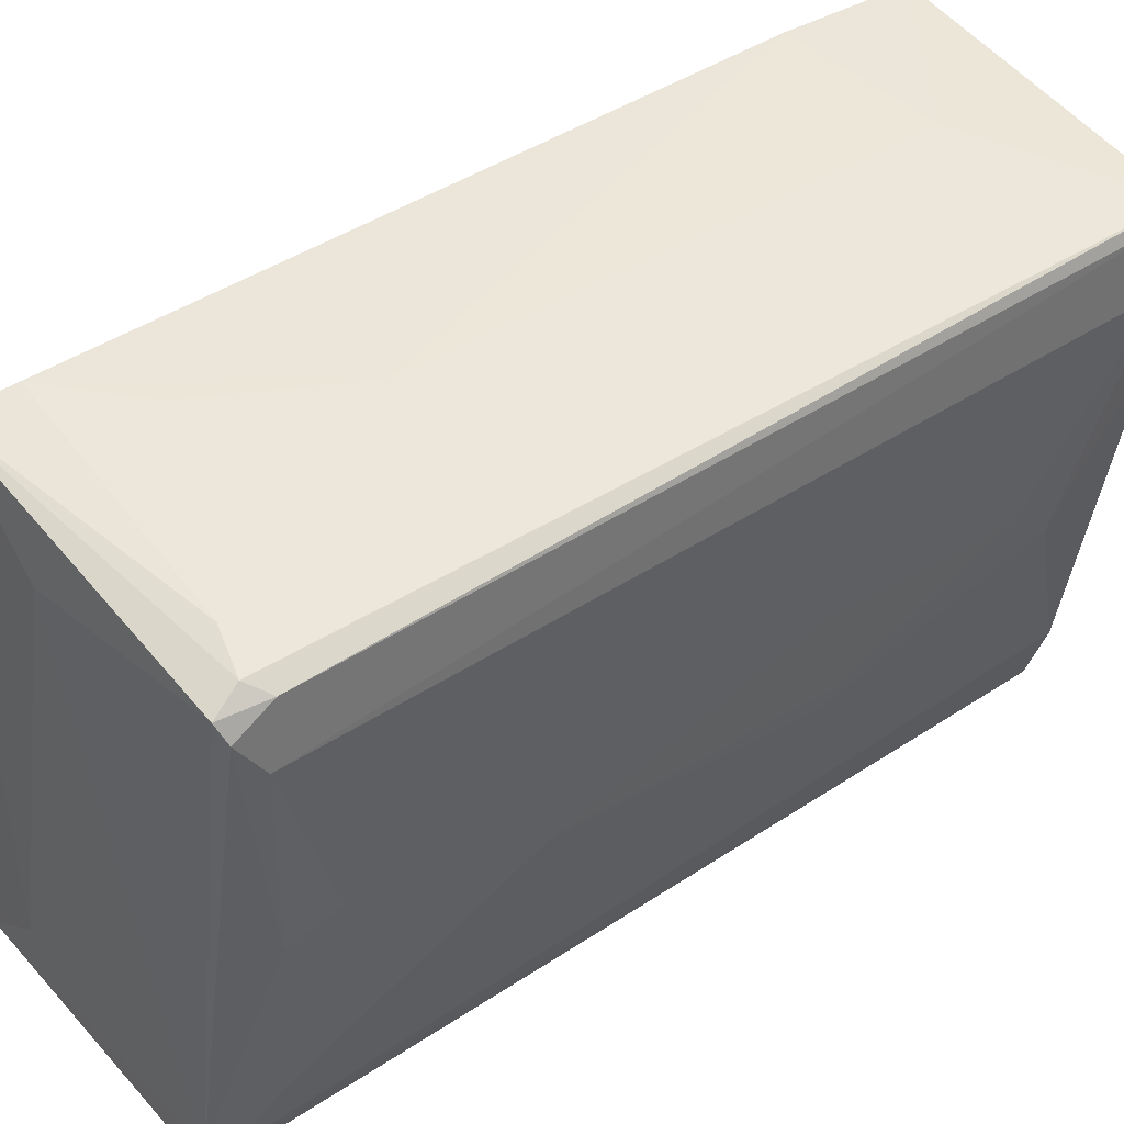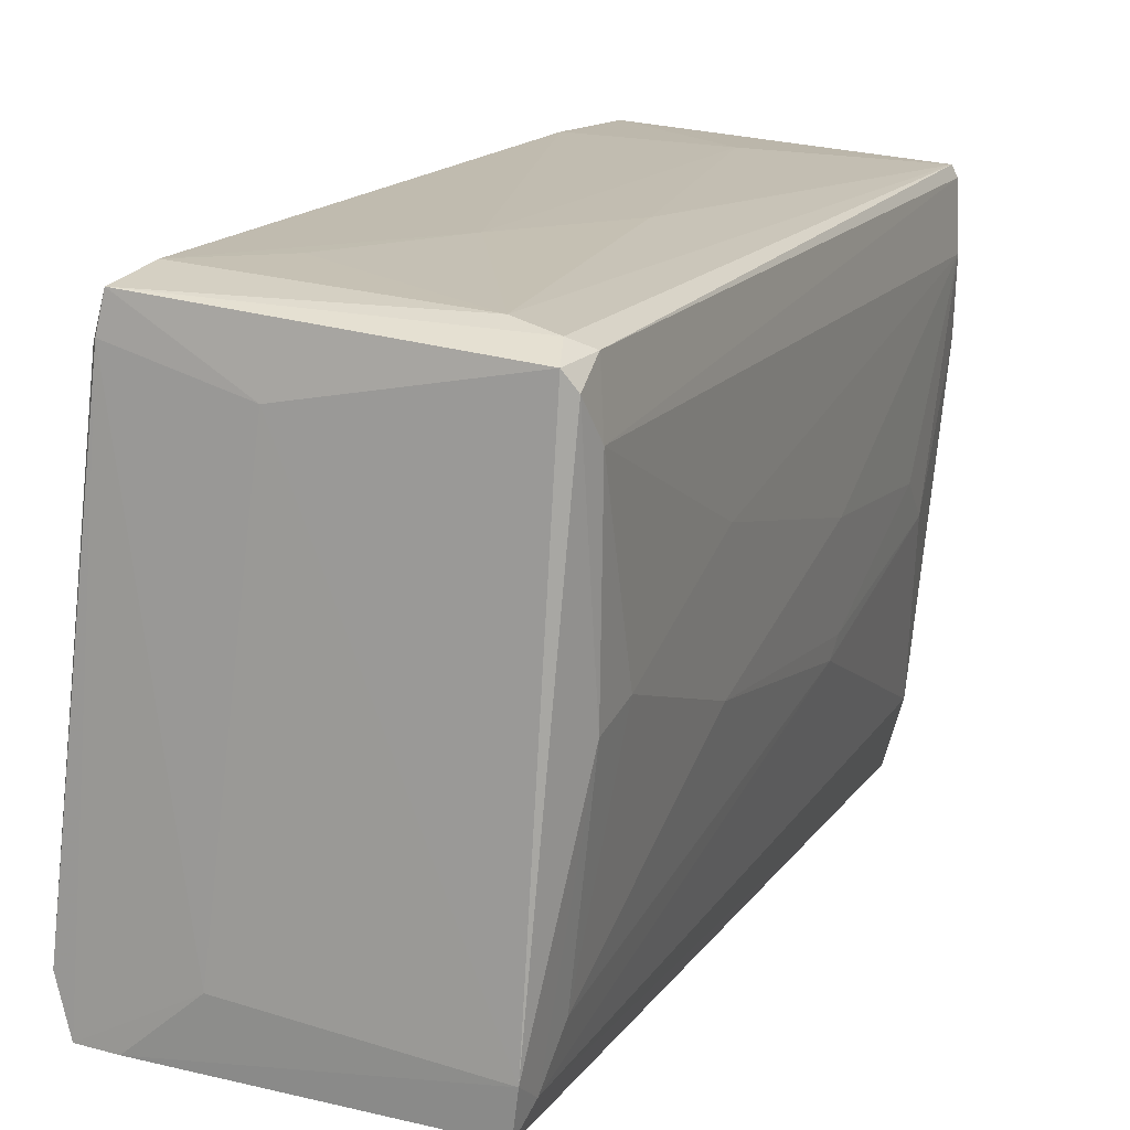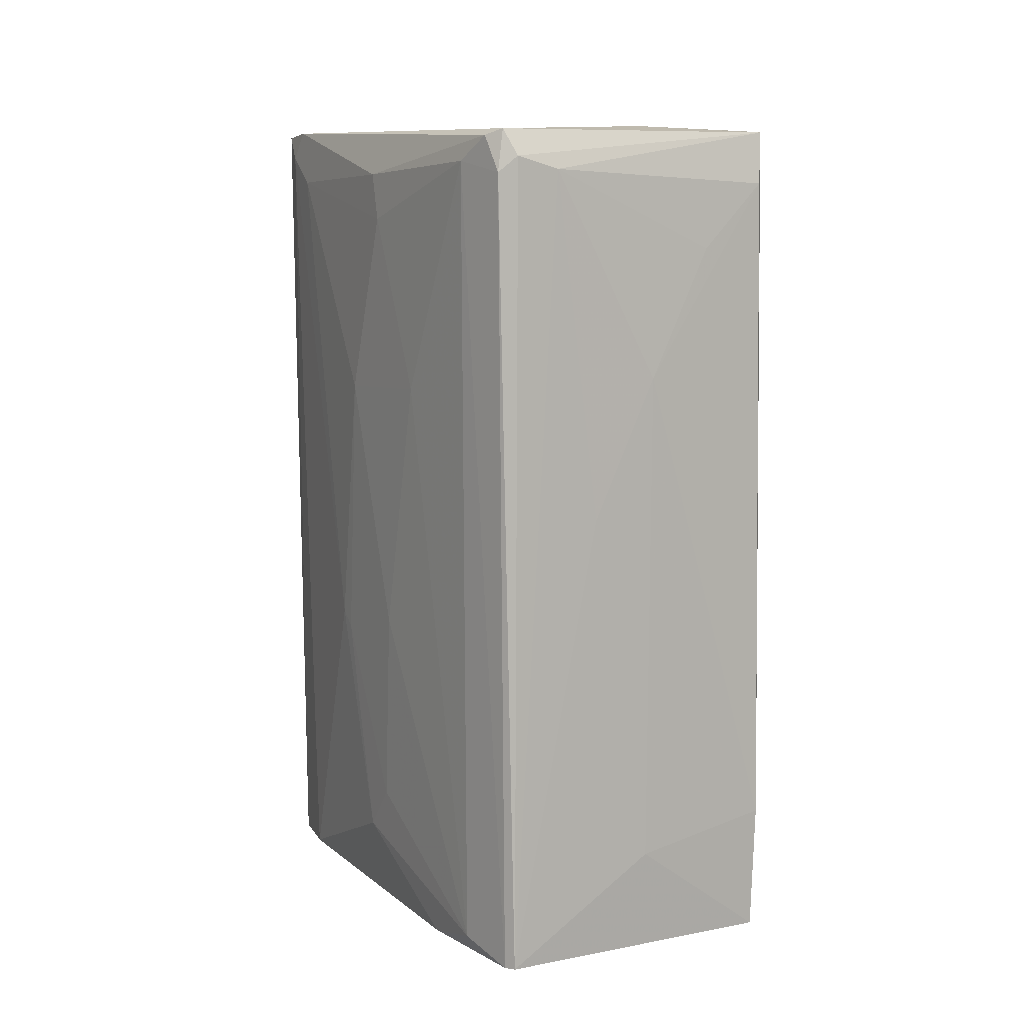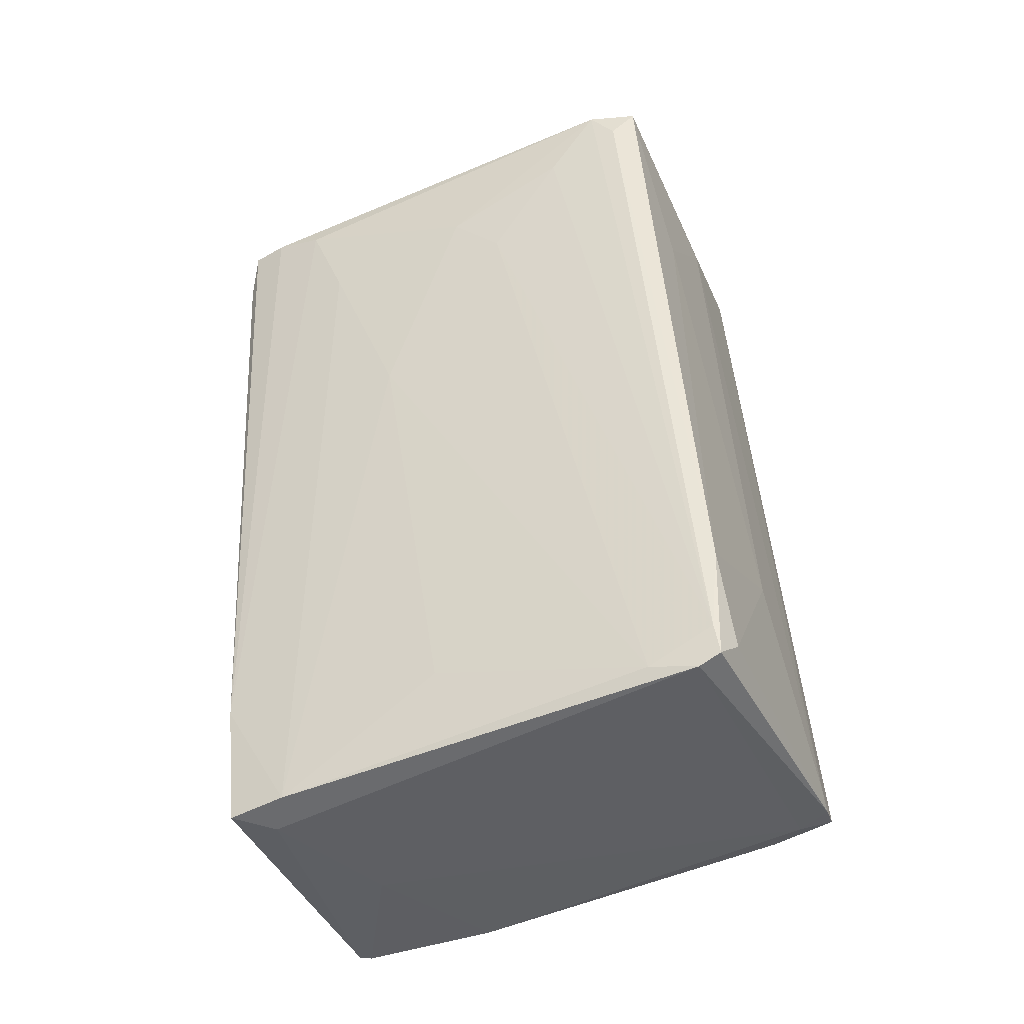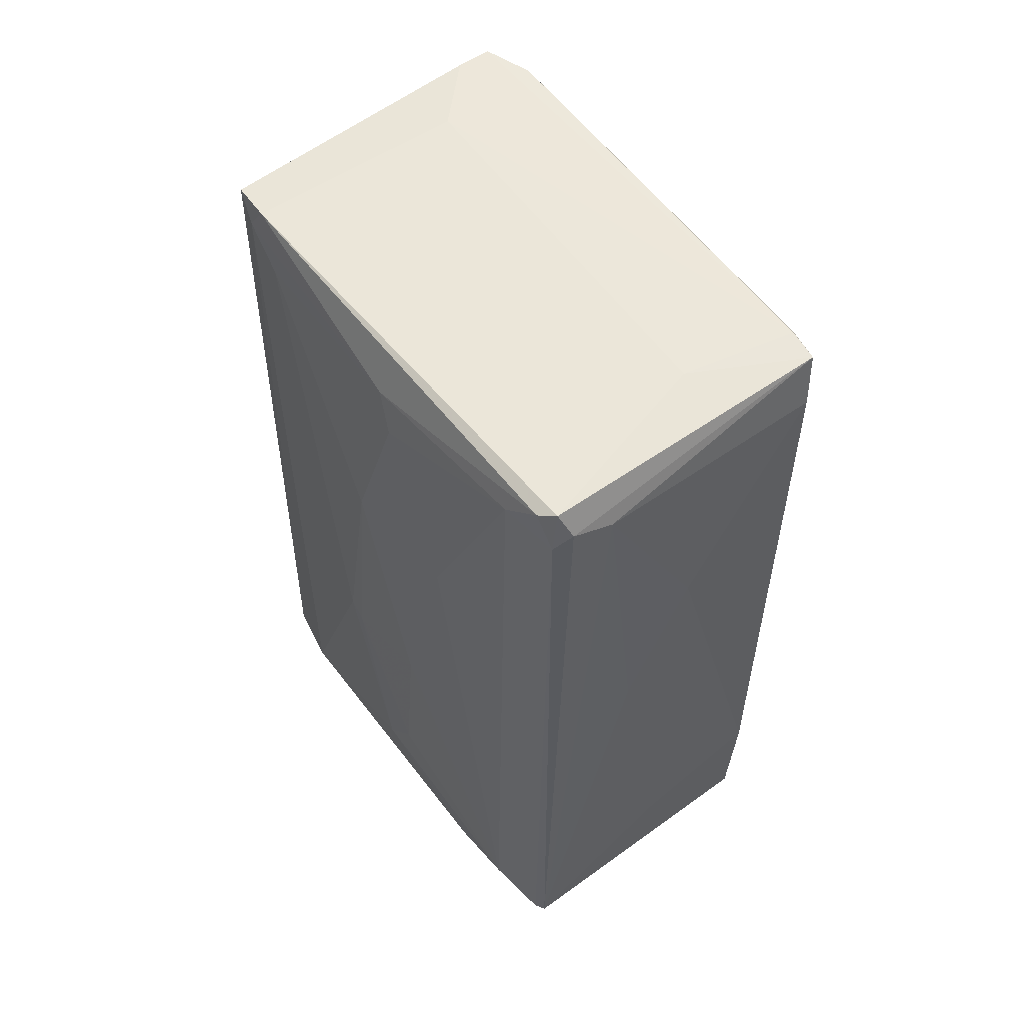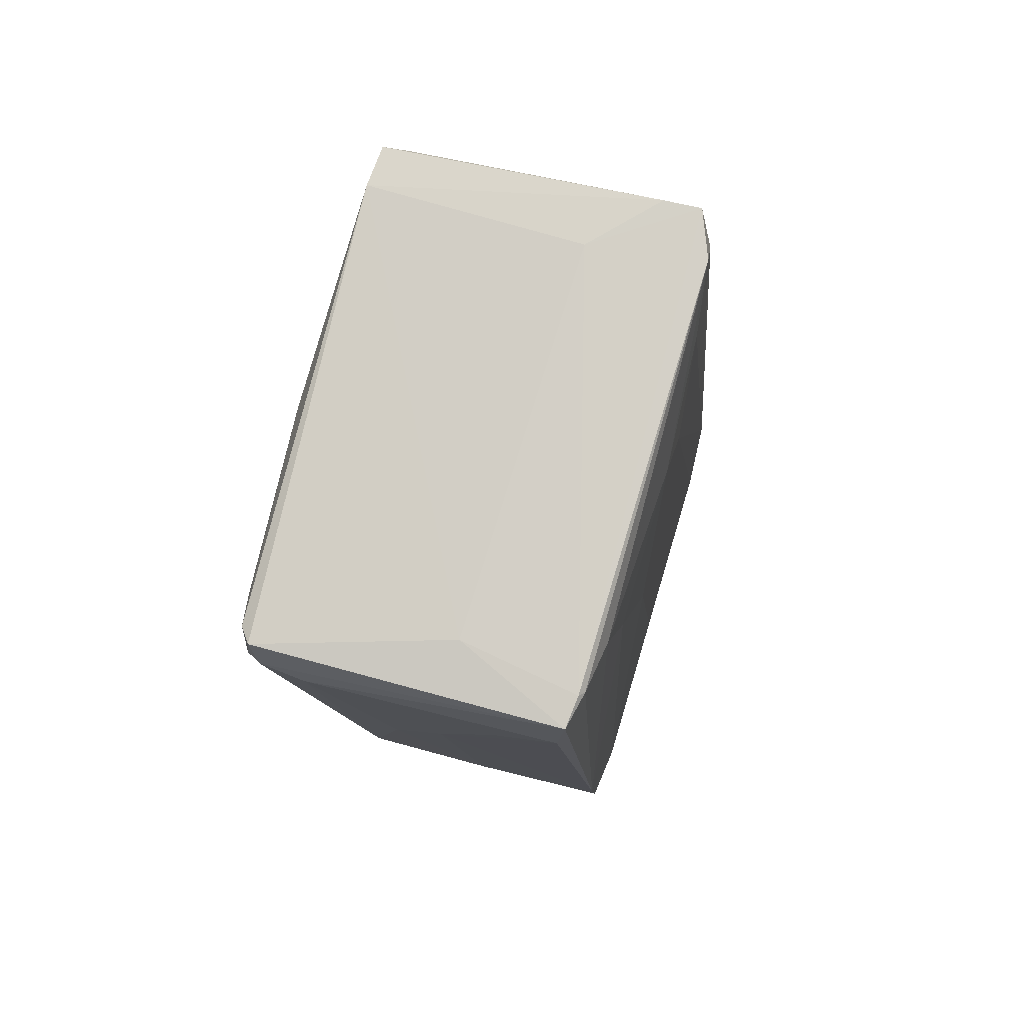
<metadata>
{"format":"obj","ext":"obj","renderer":"f3d","projection":"perspective","resolution":1024,"background":"white","views":[{"elev":48.8,"azim":54.6,"up":"+Y"},{"elev":20.7,"azim":26.0,"up":"+Y"},{"elev":3.0,"azim":148.3,"up":"+Z"},{"elev":-39.1,"azim":-70.4,"up":"+Z"},{"elev":49.4,"azim":140.0,"up":"+Z"},{"elev":74.2,"azim":-167.3,"up":"+Z"}]}
</metadata>
<code>
o convex_0
v -0.005464 0.0331 0.0315
v 0.009961 -0.03454 -0.04503
v 0.01233 -0.03454 -0.04503
v -0.0114 -0.02326 0.0511
v -0.01971 0.01887 -0.04918
v 0.02183 0.02954 0.04279
v 0.01471 0.02421 -0.05096
v -0.02268 -0.03097 -0.04384
v 0.01945 -0.02385 0.04872
v -0.01437 0.02896 0.04516
v 0.01886 -0.008427 -0.01417
v -0.01733 -0.01792 0.0505
v -0.01852 0.02539 -0.04978
v -0.01793 0.001059 0.03565
v 0.01945 0.03252 0.04041
v 0.01649 0.01649 -0.04859
v 0.02242 0.005815 0.03566
v 0.004024 -0.02622 0.04159
v -0.01318 0.0331 0.04516
v -0.02149 -0.03097 -0.03019
v -0.02268 -0.0286 -0.04503
v 0.01412 -0.02741 -0.04563
v -0.000718 0.02658 0.04576
v 0.007586 0.03014 0.000654
v -0.01555 -0.02326 0.0511
v 0.01708 -0.02622 0.04397
v -0.000126 0.0153 -0.05037
v -0.01852 0.009369 0.01074
v -0.01793 0.02717 -0.03553
v -0.003093 -0.03216 -0.02248
v -0.02268 -0.02326 -0.04384
v 0.02005 -0.0191 0.04872
v 0.02064 -0.01673 0.04219
v 0.01767 -0.001299 -0.03435
v 0.02242 0.0254 0.04041
v -0.01555 0.02302 0.04338
v 0.02064 0.03133 0.04338
v 0.01945 0.002849 -0.01239
v -0.01555 0.02123 -0.05037
v -0.01259 0.03371 0.03922
v -0.001905 0.02658 -0.03909
v -0.004281 -0.01673 0.0505
v 0.02124 -0.002489 0.01609
v 0.01589 0.00818 -0.04978
v 0.008182 -0.03454 -0.04325
v 0.001057 0.03192 0.01667
v 0.01471 0.03311 0.03922
v -0.01971 -0.03216 -0.04147
v -0.02089 0.001059 -0.03791
v 0.02124 0.03133 0.03863
v 0.01708 -0.006049 -0.0391
v -0.01793 -0.01258 0.04219
v 0.01174 -0.03097 -0.04563
v -0.01021 -0.02623 0.02913
v 0.0153 0.02302 -0.05096
v 0.02124 0.01175 0.01549
v 0.01886 -0.0102 -0.01239
v 0.02242 0.004626 0.041
v -0.01733 -0.02089 0.04693
v -0.02268 -0.03038 -0.04028
v 0.02005 -0.02148 0.04576
v -0.01674 0.01827 0.03211
v -0.01377 0.02954 0.04576
v -0.01852 -0.004867 0.02973
f 60 52 64
f 2 8 21
f 3 9 26
f 9 4 26
f 4 25 26
f 25 18 26
f 13 5 29
f 10 19 29
f 5 21 31
f 21 8 31
f 4 9 32
f 12 10 36
f 14 12 36
f 10 29 36
f 15 19 37
f 19 23 37
f 32 6 37
f 23 32 37
f 11 34 38
f 34 16 38
f 13 7 39
f 5 13 39
f 21 5 39
f 27 21 39
f 29 19 40
f 7 13 41
f 24 7 41
f 13 29 41
f 25 4 42
f 4 32 42
f 32 23 42
f 17 33 43
f 11 38 43
f 2 3 45
f 3 26 45
f 26 18 45
f 18 30 45
f 40 1 46
f 29 40 46
f 24 41 46
f 41 29 46
f 15 7 47
f 19 15 47
f 7 24 47
f 1 40 47
f 40 19 47
f 46 1 47
f 24 46 47
f 8 2 48
f 20 8 48
f 30 20 48
f 2 45 48
f 45 30 48
f 28 5 49
f 5 31 49
f 31 28 49
f 7 15 50
f 6 35 50
f 37 6 50
f 15 37 50
f 34 11 51
f 16 34 51
f 44 16 51
f 22 44 51
f 12 14 52
f 3 2 53
f 2 21 53
f 22 3 53
f 21 27 53
f 44 22 53
f 27 44 53
f 18 25 54
f 25 20 54
f 30 18 54
f 20 30 54
f 35 16 55
f 39 7 55
f 27 39 55
f 16 44 55
f 44 27 55
f 7 50 55
f 50 35 55
f 16 35 56
f 35 17 56
f 38 16 56
f 17 43 56
f 43 38 56
f 11 43 57
f 43 33 57
f 51 11 57
f 22 51 57
f 6 32 58
f 33 17 58
f 35 6 58
f 17 35 58
f 25 12 59
f 20 25 59
f 8 20 60
f 31 8 60
f 12 52 60
f 59 12 60
f 20 59 60
f 9 3 61
f 3 22 61
f 32 9 61
f 22 57 61
f 57 33 61
f 58 32 61
f 33 58 61
f 5 28 62
f 28 14 62
f 29 5 62
f 14 36 62
f 36 29 62
f 10 12 63
f 19 10 63
f 23 19 63
f 12 25 63
f 42 23 63
f 25 42 63
f 14 28 64
f 28 31 64
f 52 14 64
f 31 60 64

</code>
